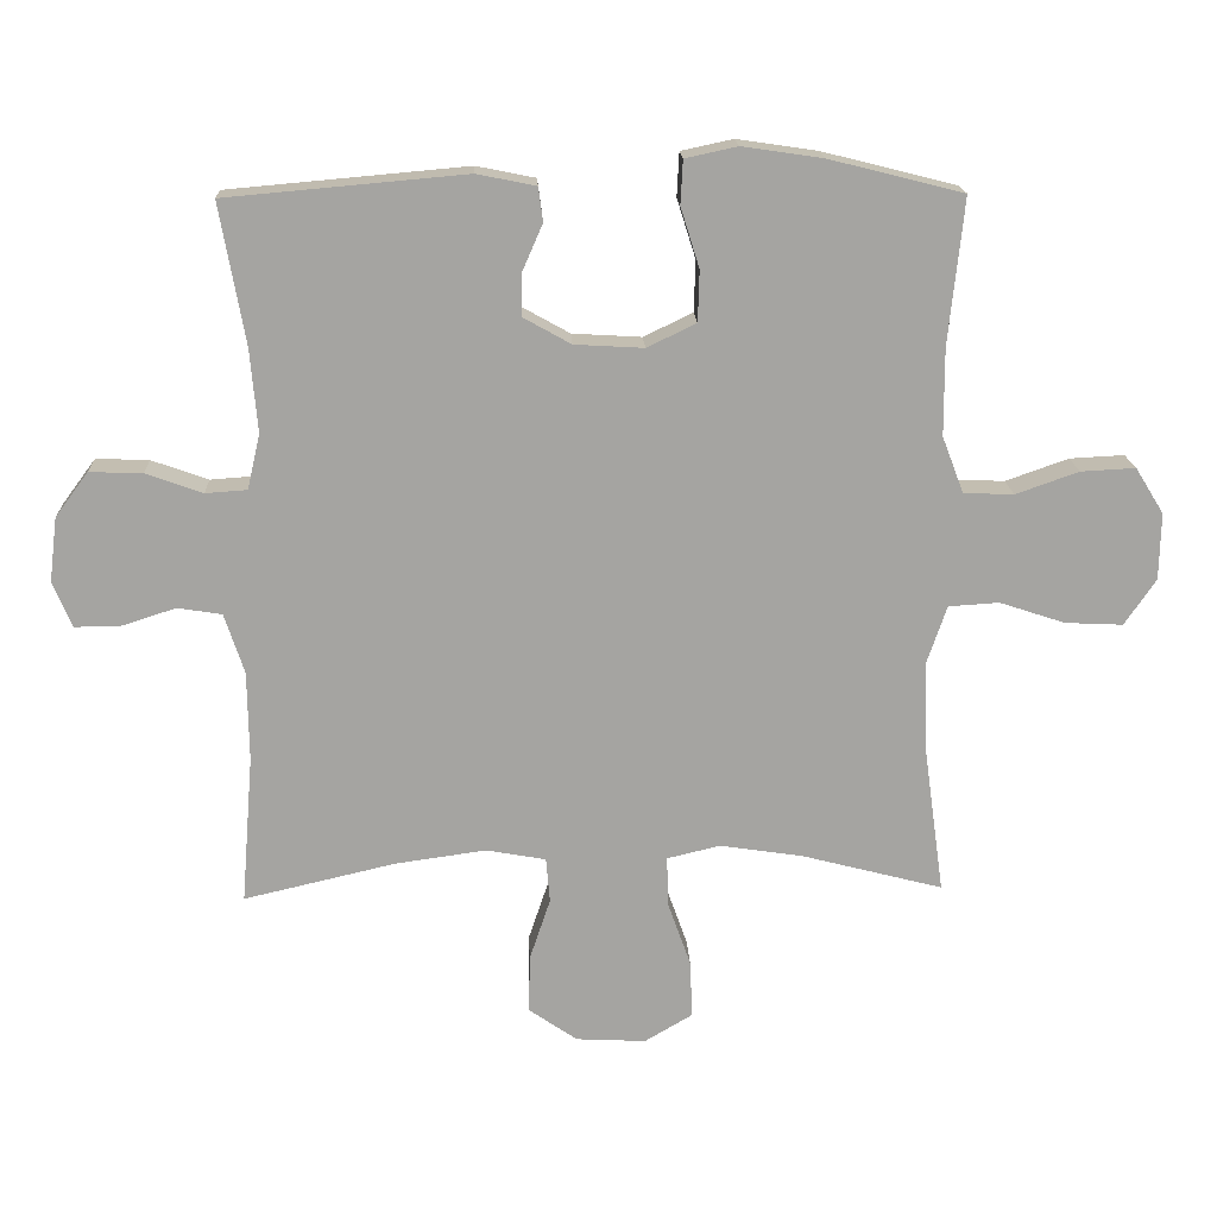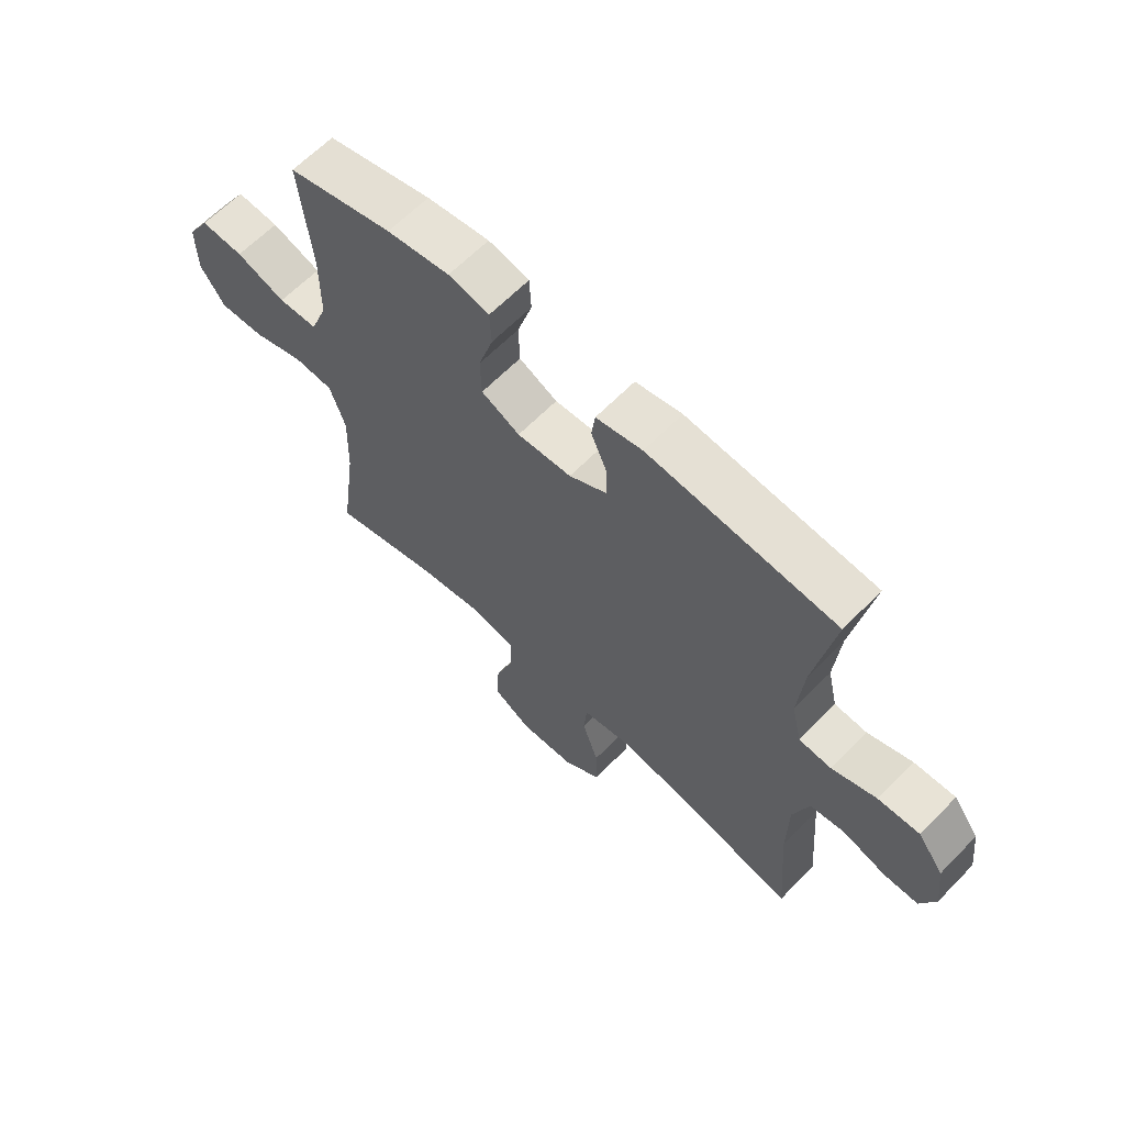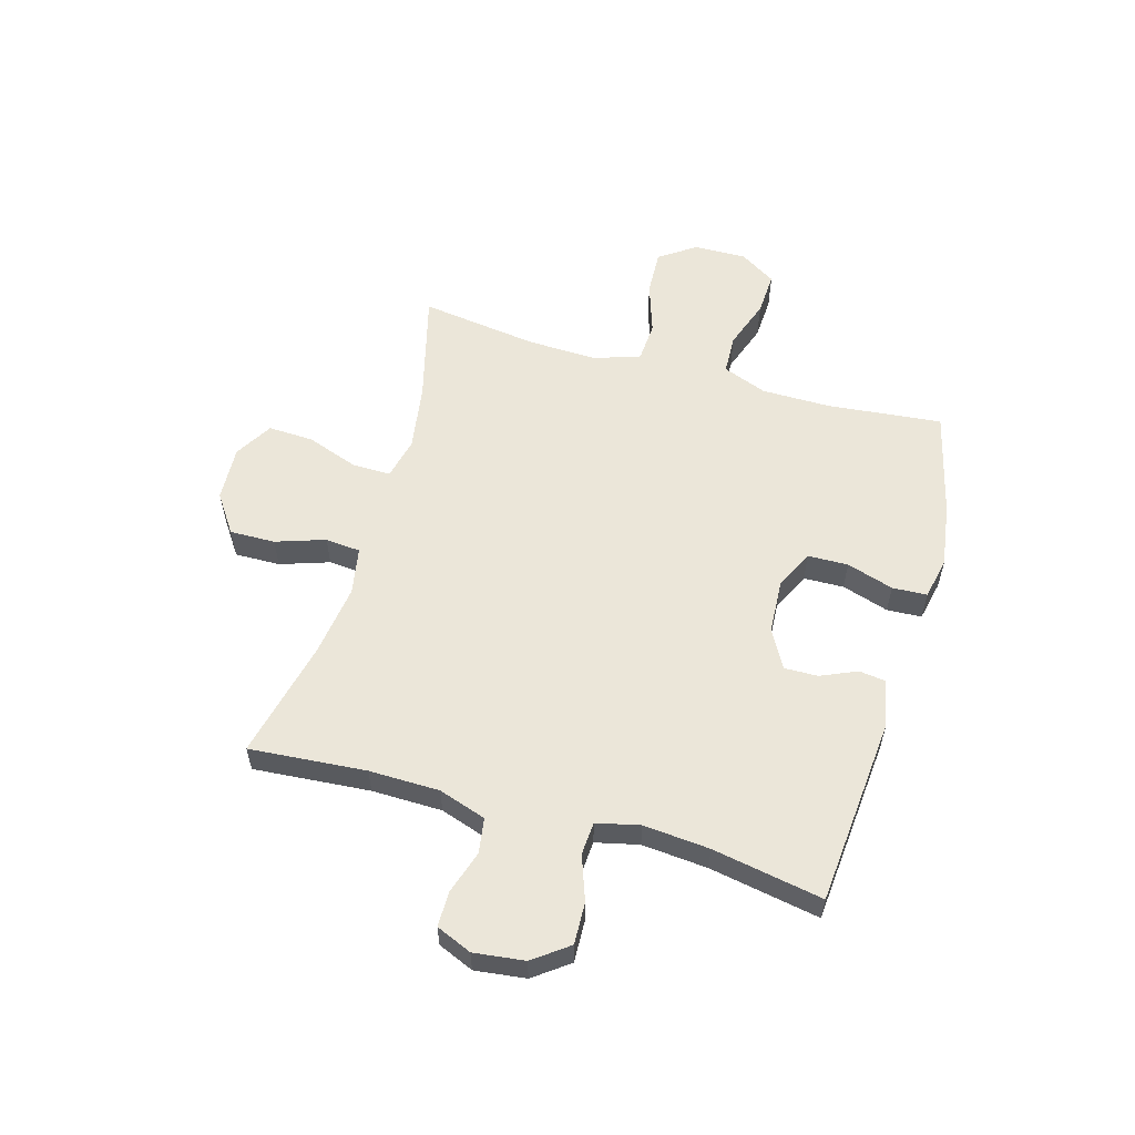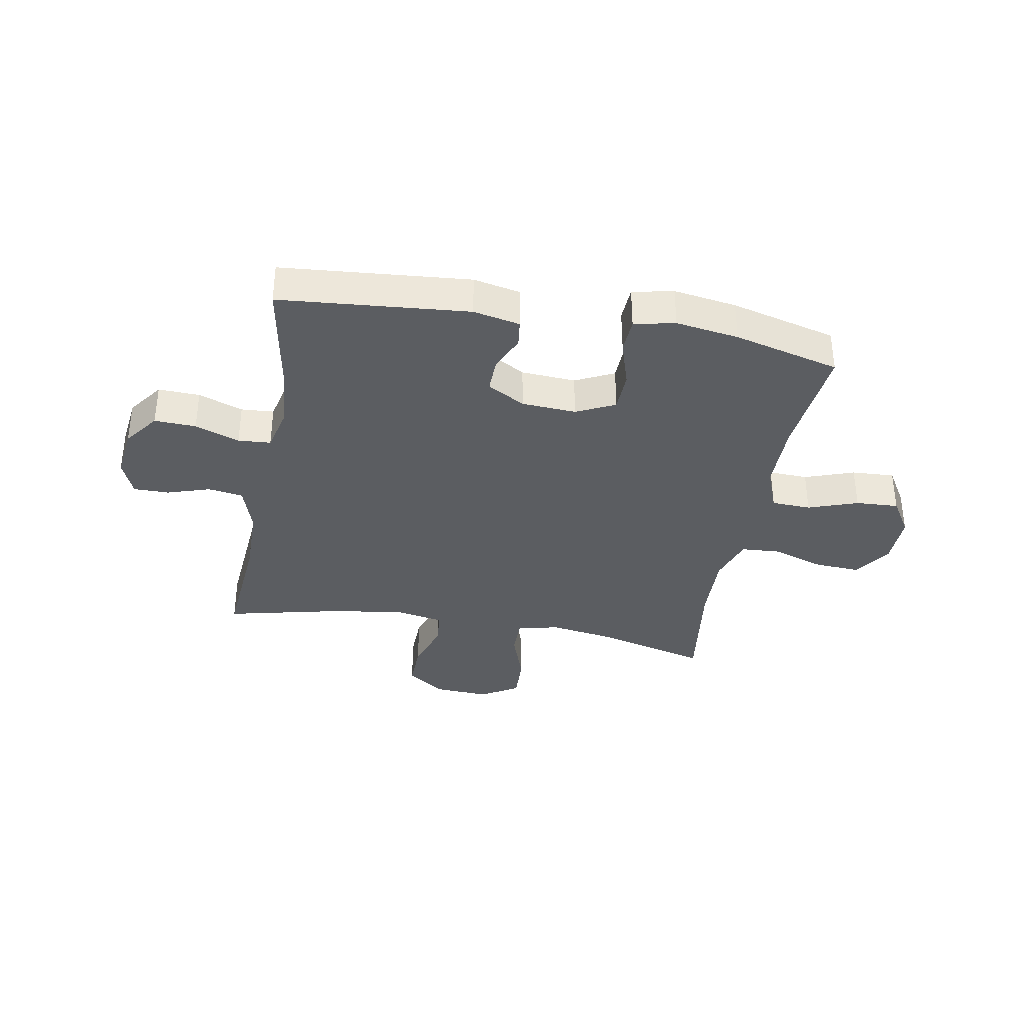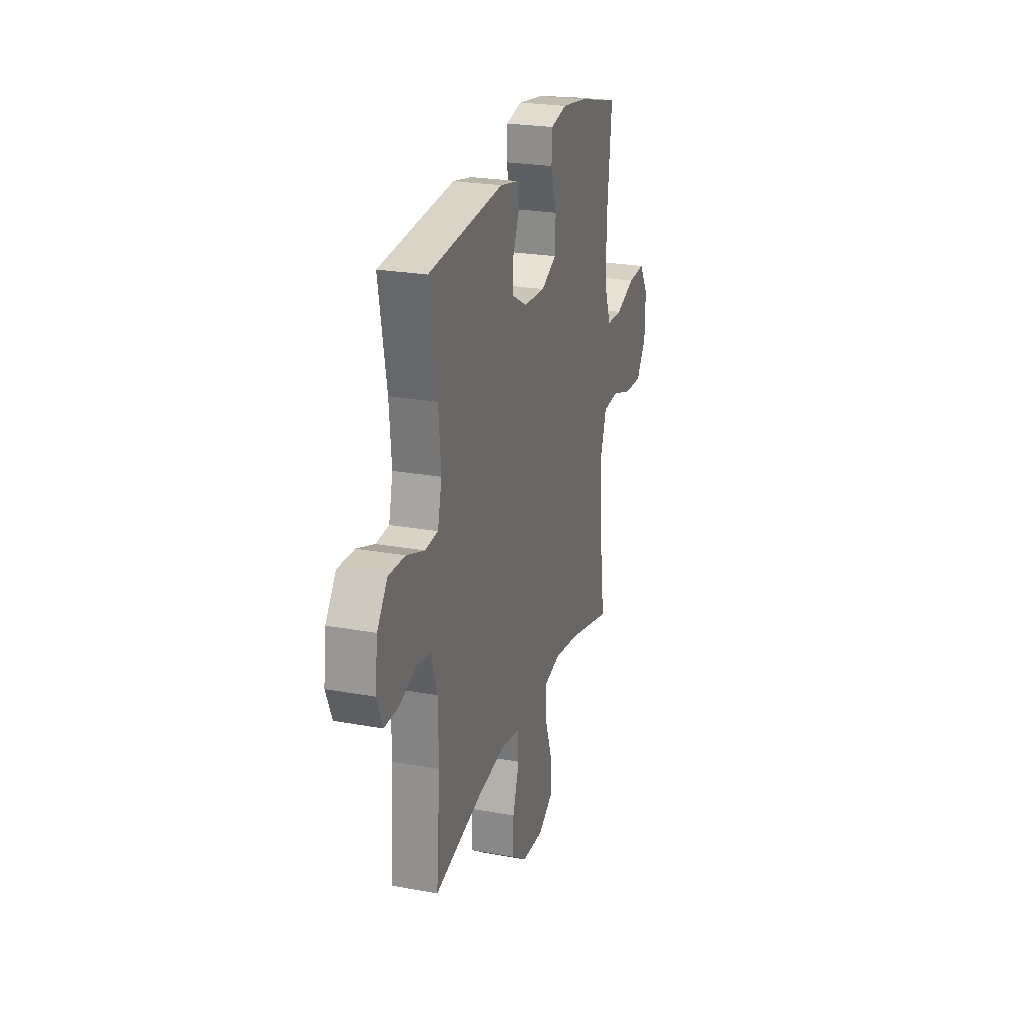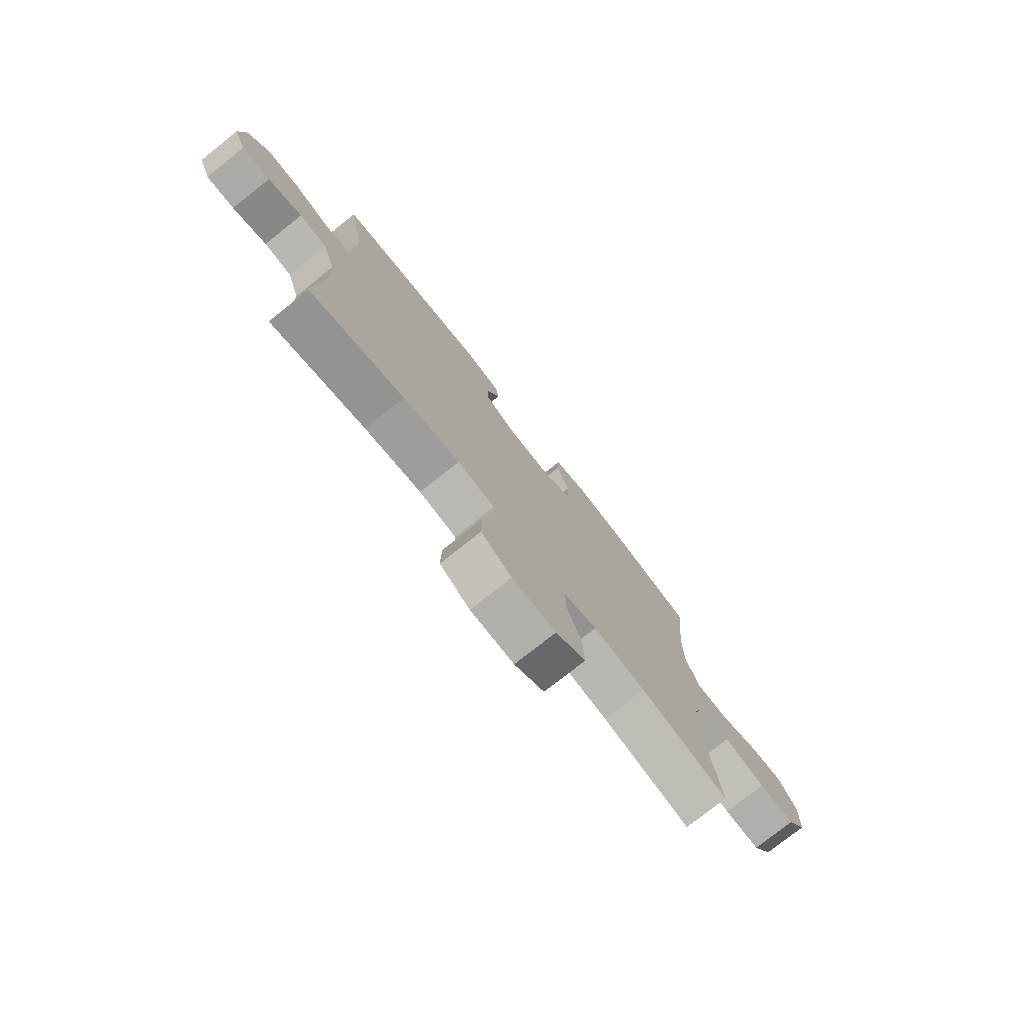
<metadata>
{"format":"obj","ext":"obj","renderer":"f3d","projection":"perspective","resolution":1024,"background":"white","views":[{"elev":17.0,"azim":-2.4,"up":"+Z"},{"elev":63.1,"azim":-135.9,"up":"+Z"},{"elev":57.4,"azim":-74.0,"up":"+Y"},{"elev":-36.0,"azim":-10.3,"up":"+Y"},{"elev":24.2,"azim":-73.2,"up":"+Z"},{"elev":-76.5,"azim":-51.5,"up":"+Z"}]}
</metadata>
<code>
o path88
v 0.4608 0.0375 -0.2695
v 0.4568 0.0375 -0.1419
v 0.4851 0.0375 -0.05851
v 0.5576 0.0375 -0.05394
v 0.6512 0.0375 -0.08488
v 0.7337 0.0375 -0.08865
v 0.7785 0.0375 -0.02299
v 0.7805 0.0375 0.07258
v 0.7398 0.0375 0.1381
v 0.6617 0.0375 0.134
v 0.5715 0.0375 0.1022
v 0.4999 0.0375 0.1051
v 0.4691 0.0375 0.1857
v 0.4686 0.0375 0.3102
v 0.4904 0.0375 0.5189
v 0.2982 0.0375 0.567
v 0.1833 0.0375 0.5837
v 0.1089 0.0375 0.5677
v 0.1055 0.0375 0.5048
v 0.1323 0.0375 0.4195
v 0.1302 0.0375 0.3463
v 0.05991 0.0375 0.3126
v -0.03904 0.0375 0.3183
v -0.1074 0.0375 0.3565
v -0.1061 0.0375 0.4178
v -0.07743 0.0375 0.4835
v -0.08391 0.0375 0.5324
v -0.1687 0.0375 0.5495
v -0.5115 0.0375 0.5189
v -0.4754 0.0375 0.3184
v -0.465 0.0375 0.1985
v -0.4833 0.0375 0.1203
v -0.5427 0.0375 0.1161
v -0.6238 0.0375 0.1451
v -0.6995 0.0375 0.1478
v -0.7465 0.0375 0.08423
v -0.7579 0.0375 -0.008197
v -0.7304 0.0375 -0.07284
v -0.6662 0.0375 -0.07241
v -0.5883 0.0375 -0.04725
v -0.5247 0.0375 -0.05706
v -0.4963 0.0375 -0.1429
v -0.4945 0.0375 -0.2707
v -0.5115 0.0375 -0.4828
v -0.2949 0.0375 -0.4323
v -0.1651 0.0375 -0.4141
v -0.07991 0.0375 -0.4295
v -0.0743 0.0375 -0.4933
v -0.1042 0.0375 -0.5826
v -0.1059 0.0375 -0.6649
v -0.03649 0.0375 -0.7126
v 0.06327 0.0375 -0.7177
v 0.1318 0.0375 -0.6771
v 0.1283 0.0375 -0.5945
v 0.09475 0.0375 -0.5001
v 0.09399 0.0375 -0.4308
v 0.1697 0.0375 -0.4128
v 0.2891 0.0375 -0.4308
v 0.4904 0.0375 -0.4828
v 0.4608 -0.0375 -0.2695
v 0.4568 -0.0375 -0.1419
v 0.4851 -0.0375 -0.05851
v 0.5576 -0.0375 -0.05394
v 0.6512 -0.0375 -0.08488
v 0.7337 -0.0375 -0.08865
v 0.7785 -0.0375 -0.02299
v 0.7805 -0.0375 0.07258
v 0.7398 -0.0375 0.1381
v 0.6617 -0.0375 0.134
v 0.5715 -0.0375 0.1022
v 0.4999 -0.0375 0.1051
v 0.4691 -0.0375 0.1857
v 0.4686 -0.0375 0.3102
v 0.4904 -0.0375 0.5189
v 0.2982 -0.0375 0.567
v 0.1833 -0.0375 0.5837
v 0.1089 -0.0375 0.5677
v 0.1055 -0.0375 0.5048
v 0.1323 -0.0375 0.4195
v 0.1302 -0.0375 0.3463
v 0.05991 -0.0375 0.3126
v -0.03904 -0.0375 0.3183
v -0.1074 -0.0375 0.3565
v -0.1061 -0.0375 0.4178
v -0.07743 -0.0375 0.4835
v -0.08391 -0.0375 0.5324
v -0.1687 -0.0375 0.5495
v -0.5115 -0.0375 0.5189
v -0.4754 -0.0375 0.3184
v -0.465 -0.0375 0.1985
v -0.4833 -0.0375 0.1203
v -0.5427 -0.0375 0.1161
v -0.6238 -0.0375 0.1451
v -0.6995 -0.0375 0.1478
v -0.7465 -0.0375 0.08423
v -0.7579 -0.0375 -0.008197
v -0.7304 -0.0375 -0.07284
v -0.6662 -0.0375 -0.07241
v -0.5883 -0.0375 -0.04725
v -0.5247 -0.0375 -0.05706
v -0.4963 -0.0375 -0.1429
v -0.4945 -0.0375 -0.2707
v -0.5115 -0.0375 -0.4828
v -0.2949 -0.0375 -0.4323
v -0.1651 -0.0375 -0.4141
v -0.07991 -0.0375 -0.4295
v -0.0743 -0.0375 -0.4933
v -0.1042 -0.0375 -0.5826
v -0.1059 -0.0375 -0.6649
v -0.03649 -0.0375 -0.7126
v 0.06327 -0.0375 -0.7177
v 0.1318 -0.0375 -0.6771
v 0.1283 -0.0375 -0.5945
v 0.09475 -0.0375 -0.5001
v 0.09399 -0.0375 -0.4308
v 0.1697 -0.0375 -0.4128
v 0.2891 -0.0375 -0.4308
v 0.4904 -0.0375 -0.4828
v 0.2982 0.0375 0.567
v 0.1833 0.0375 0.5837
v 0.1089 0.0375 0.5677
v 0.1089 0.0375 0.5677
v 0.1055 0.0375 0.5048
v -0.08391 0.0375 0.5324
v -0.08391 0.0375 0.5324
v -0.1687 0.0375 0.5495
v 0.4904 0.0375 0.5189
v 0.4904 0.0375 0.5189
v -0.07743 0.0375 0.4835
v -0.5115 0.0375 0.5189
v -0.5115 0.0375 0.5189
v 0.1323 0.0375 0.4195
v -0.1061 0.0375 0.4178
v -0.4754 0.0375 0.3184
v 0.4686 0.0375 0.3102
v 0.1302 0.0375 0.3463
v 0.1302 0.0375 0.3463
v -0.1074 0.0375 0.3565
v -0.1074 0.0375 0.3565
v -0.03904 0.0375 0.3183
v 0.05991 0.0375 0.3126
v -0.465 0.0375 0.1985
v 0.4691 0.0375 0.1857
v -0.4833 0.0375 0.1203
v -0.4833 0.0375 0.1203
v 0.4999 0.0375 0.1051
v 0.4999 0.0375 0.1051
v -0.6238 0.0375 0.1451
v -0.6995 0.0375 0.1478
v -0.7465 0.0375 0.08423
v -0.5427 0.0375 0.1161
v 0.7805 0.0375 0.07258
v 0.7398 0.0375 0.1381
v 0.7398 0.0375 0.1381
v 0.6617 0.0375 0.134
v 0.5715 0.0375 0.1022
v -0.7579 0.0375 -0.008197
v 0.7785 0.0375 -0.02299
v -0.7304 0.0375 -0.07284
v -0.7304 0.0375 -0.07284
v 0.7337 0.0375 -0.08865
v -0.5883 0.0375 -0.04725
v -0.5247 0.0375 -0.05706
v -0.5247 0.0375 -0.05706
v -0.6662 0.0375 -0.07241
v 0.6512 0.0375 -0.08488
v 0.5576 0.0375 -0.05394
v 0.4851 0.0375 -0.05851
v 0.4851 0.0375 -0.05851
v -0.4963 0.0375 -0.1429
v 0.4568 0.0375 -0.1419
v 0.4608 0.0375 -0.2695
v -0.4945 0.0375 -0.2707
v 0.1697 0.0375 -0.4128
v 0.2891 0.0375 -0.4308
v 0.09399 0.0375 -0.4308
v 0.09399 0.0375 -0.4308
v -0.1651 0.0375 -0.4141
v -0.07991 0.0375 -0.4295
v -0.07991 0.0375 -0.4295
v -0.2949 0.0375 -0.4323
v -0.0743 0.0375 -0.4933
v 0.09475 0.0375 -0.5001
v 0.4904 0.0375 -0.4828
v 0.4904 0.0375 -0.4828
v -0.5115 0.0375 -0.4828
v -0.5115 0.0375 -0.4828
v -0.1042 0.0375 -0.5826
v 0.1283 0.0375 -0.5945
v -0.1059 0.0375 -0.6649
v 0.1318 0.0375 -0.6771
v 0.1318 0.0375 -0.6771
v -0.03649 0.0375 -0.7126
v 0.06327 0.0375 -0.7177
v 0.2982 -0.0375 0.567
v 0.1833 -0.0375 0.5837
v 0.1089 -0.0375 0.5677
v 0.1089 -0.0375 0.5677
v 0.1055 -0.0375 0.5048
v -0.08391 -0.0375 0.5324
v -0.08391 -0.0375 0.5324
v -0.1687 -0.0375 0.5495
v 0.4904 -0.0375 0.5189
v 0.4904 -0.0375 0.5189
v -0.07743 -0.0375 0.4835
v -0.5115 -0.0375 0.5189
v -0.5115 -0.0375 0.5189
v 0.1323 -0.0375 0.4195
v -0.1061 -0.0375 0.4178
v -0.4754 -0.0375 0.3184
v 0.4686 -0.0375 0.3102
v 0.1302 -0.0375 0.3463
v 0.1302 -0.0375 0.3463
v -0.1074 -0.0375 0.3565
v -0.1074 -0.0375 0.3565
v -0.03904 -0.0375 0.3183
v 0.05991 -0.0375 0.3126
v -0.465 -0.0375 0.1985
v 0.4691 -0.0375 0.1857
v -0.4833 -0.0375 0.1203
v -0.4833 -0.0375 0.1203
v 0.4999 -0.0375 0.1051
v 0.4999 -0.0375 0.1051
v -0.6238 -0.0375 0.1451
v -0.6995 -0.0375 0.1478
v -0.7465 -0.0375 0.08423
v -0.5427 -0.0375 0.1161
v 0.7805 -0.0375 0.07258
v 0.7398 -0.0375 0.1381
v 0.7398 -0.0375 0.1381
v 0.6617 -0.0375 0.134
v 0.5715 -0.0375 0.1022
v -0.7579 -0.0375 -0.008197
v 0.7785 -0.0375 -0.02299
v -0.7304 -0.0375 -0.07284
v -0.7304 -0.0375 -0.07284
v 0.7337 -0.0375 -0.08865
v -0.5883 -0.0375 -0.04725
v -0.5247 -0.0375 -0.05706
v -0.5247 -0.0375 -0.05706
v -0.6662 -0.0375 -0.07241
v 0.6512 -0.0375 -0.08488
v 0.5576 -0.0375 -0.05394
v 0.4851 -0.0375 -0.05851
v 0.4851 -0.0375 -0.05851
v -0.4963 -0.0375 -0.1429
v 0.4568 -0.0375 -0.1419
v 0.4608 -0.0375 -0.2695
v -0.4945 -0.0375 -0.2707
v 0.1697 -0.0375 -0.4128
v 0.2891 -0.0375 -0.4308
v 0.09399 -0.0375 -0.4308
v 0.09399 -0.0375 -0.4308
v -0.1651 -0.0375 -0.4141
v -0.07991 -0.0375 -0.4295
v -0.07991 -0.0375 -0.4295
v -0.2949 -0.0375 -0.4323
v -0.0743 -0.0375 -0.4933
v 0.09475 -0.0375 -0.5001
v 0.4904 -0.0375 -0.4828
v 0.4904 -0.0375 -0.4828
v -0.5115 -0.0375 -0.4828
v -0.5115 -0.0375 -0.4828
v -0.1042 -0.0375 -0.5826
v 0.1283 -0.0375 -0.5945
v -0.1059 -0.0375 -0.6649
v 0.1318 -0.0375 -0.6771
v 0.1318 -0.0375 -0.6771
v -0.03649 -0.0375 -0.7126
v 0.06327 -0.0375 -0.7177
f 243 232 222
f 199 196 197
f 243 222 244
f 242 232 243
f 252 217 255
f 210 214 209
f 241 226 233
f 226 224 225
f 211 212 219
f 254 246 257
f 195 208 211
f 269 270 265
f 195 211 203
f 247 250 248
f 246 216 220
f 210 202 206
f 237 234 242
f 224 238 227
f 222 219 244
f 269 265 264
f 239 220 227
f 202 205 200
f 220 216 218
f 202 209 205
f 212 211 208
f 219 212 217
f 258 252 255
f 228 231 234
f 226 238 224
f 247 217 250
f 208 196 199
f 248 251 260
f 217 216 255
f 257 249 262
f 218 214 210
f 244 219 217
f 196 208 195
f 242 231 232
f 264 259 258
f 229 231 228
f 246 220 239
f 259 264 265
f 218 216 214
f 248 250 251
f 241 233 235
f 246 249 257
f 265 270 267
f 234 231 242
f 254 216 246
f 238 226 241
f 250 217 252
f 239 227 238
f 269 264 266
f 255 216 254
f 252 258 259
f 210 209 202
f 244 217 247
f 16 17 76 75
f 17 122 198 76
f 18 19 78 77
f 125 28 87 201
f 128 16 75 204
f 26 27 86 85
f 28 131 207 87
f 19 20 79 78
f 25 26 85 84
f 29 30 89 88
f 14 15 74 73
f 20 137 213 79
f 139 25 84 215
f 23 24 83 82
f 21 22 81 80
f 30 31 90 89
f 22 23 82 81
f 13 14 73 72
f 31 145 221 90
f 147 13 72 223
f 34 35 94 93
f 35 36 95 94
f 33 34 93 92
f 8 154 230 67
f 9 10 69 68
f 10 11 70 69
f 32 33 92 91
f 11 12 71 70
f 36 37 96 95
f 7 8 67 66
f 37 160 236 96
f 6 7 66 65
f 40 164 240 99
f 39 40 99 98
f 38 39 98 97
f 5 6 65 64
f 4 5 64 63
f 169 4 63 245
f 41 42 101 100
f 2 3 62 61
f 1 2 61 60
f 42 43 102 101
f 57 58 117 116
f 177 57 116 253
f 46 180 256 105
f 45 46 105 104
f 47 48 107 106
f 55 56 115 114
f 185 1 60 261
f 187 45 104 263
f 43 44 103 102
f 58 59 118 117
f 48 49 108 107
f 54 55 114 113
f 49 50 109 108
f 192 54 113 268
f 50 51 110 109
f 52 53 112 111
f 51 52 111 110
f 167 146 156
f 123 121 120
f 167 168 146
f 166 167 156
f 176 179 141
f 134 133 138
f 165 157 150
f 150 149 148
f 135 143 136
f 178 181 170
f 119 135 132
f 193 189 194
f 119 127 135
f 171 172 174
f 170 144 140
f 134 130 126
f 161 166 158
f 148 151 162
f 146 168 143
f 193 188 189
f 163 151 144
f 126 124 129
f 144 142 140
f 126 129 133
f 136 132 135
f 143 141 136
f 182 179 176
f 152 158 155
f 150 148 162
f 171 174 141
f 132 123 120
f 172 184 175
f 141 179 140
f 181 186 173
f 142 134 138
f 168 141 143
f 120 119 132
f 166 156 155
f 188 182 183
f 153 152 155
f 170 163 144
f 183 189 188
f 142 138 140
f 172 175 174
f 165 159 157
f 170 181 173
f 189 191 194
f 158 166 155
f 178 170 140
f 162 165 150
f 174 176 141
f 163 162 151
f 193 190 188
f 179 178 140
f 176 183 182
f 134 126 133
f 168 171 141

</code>
